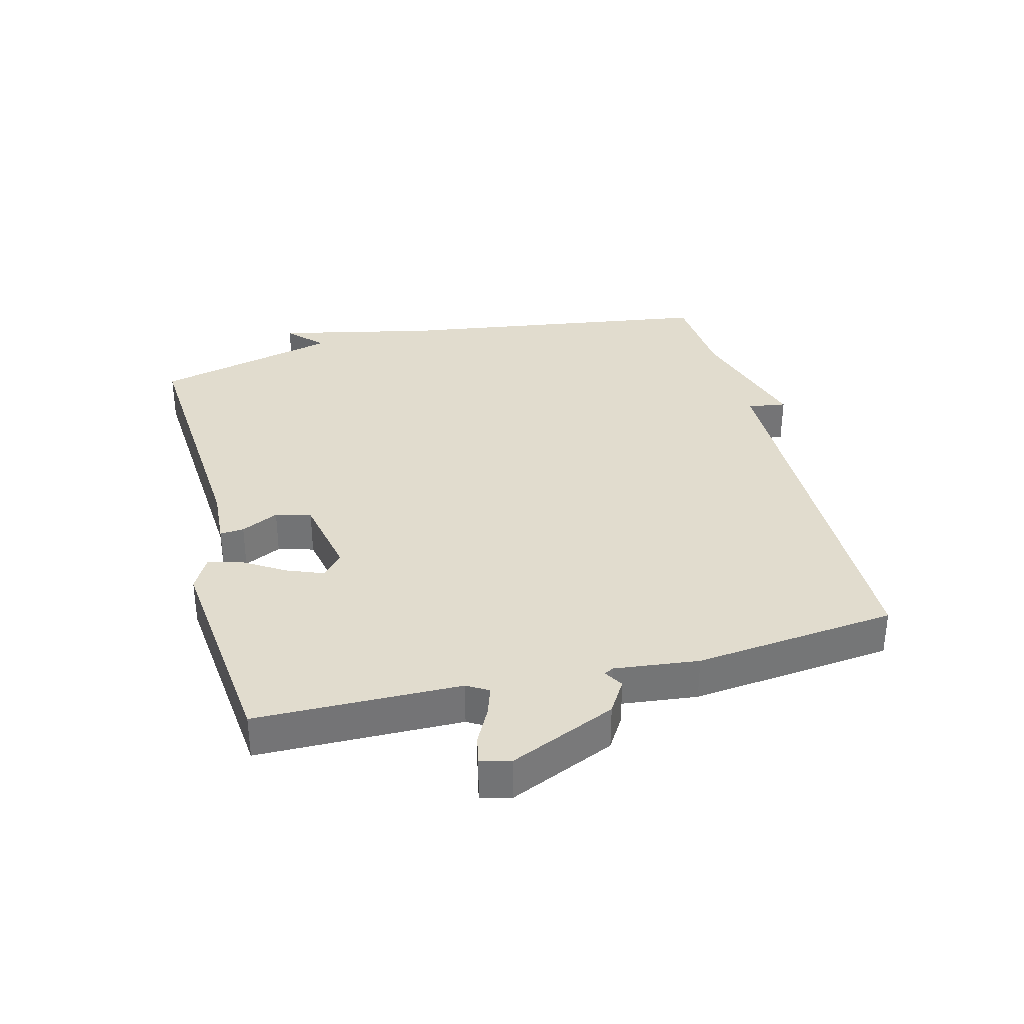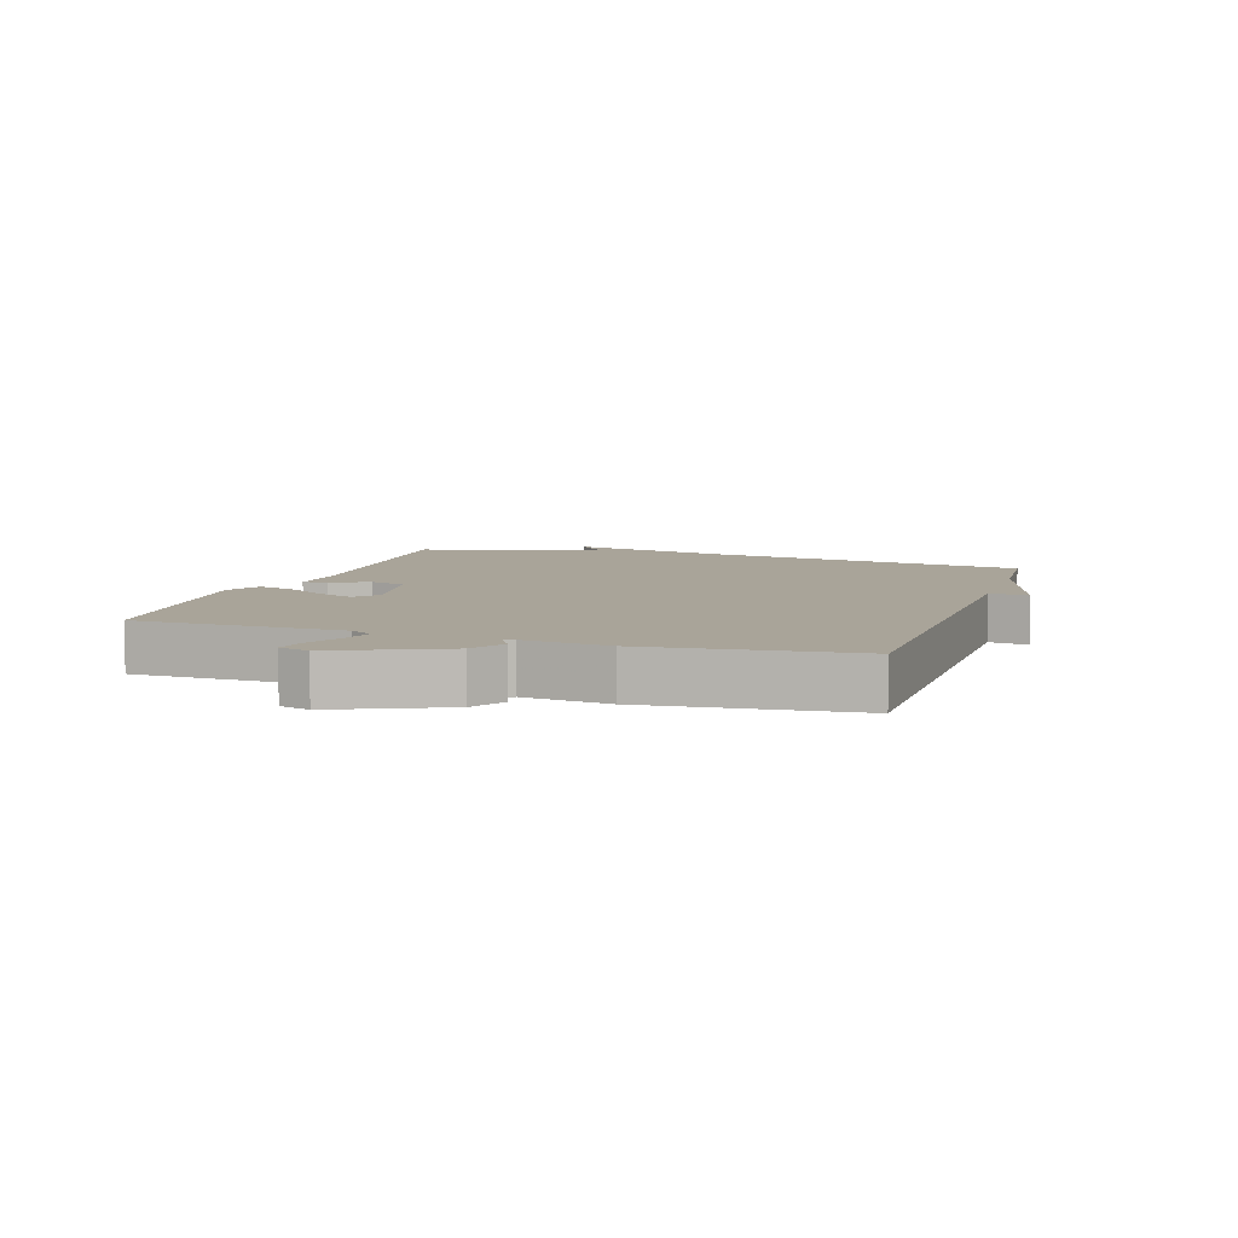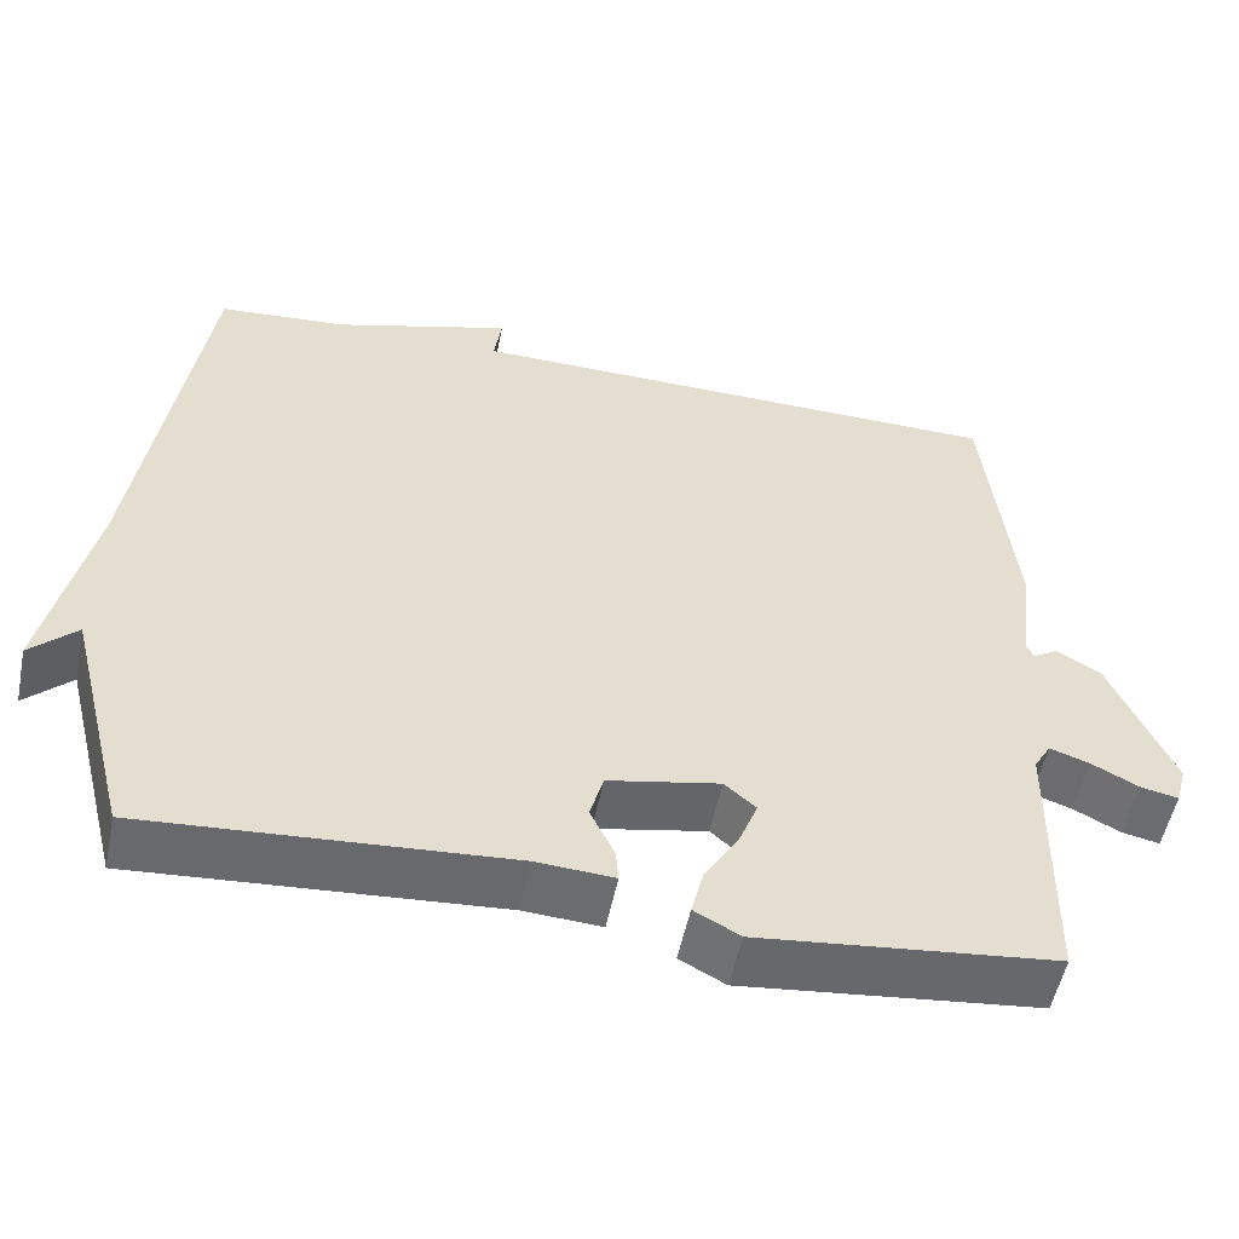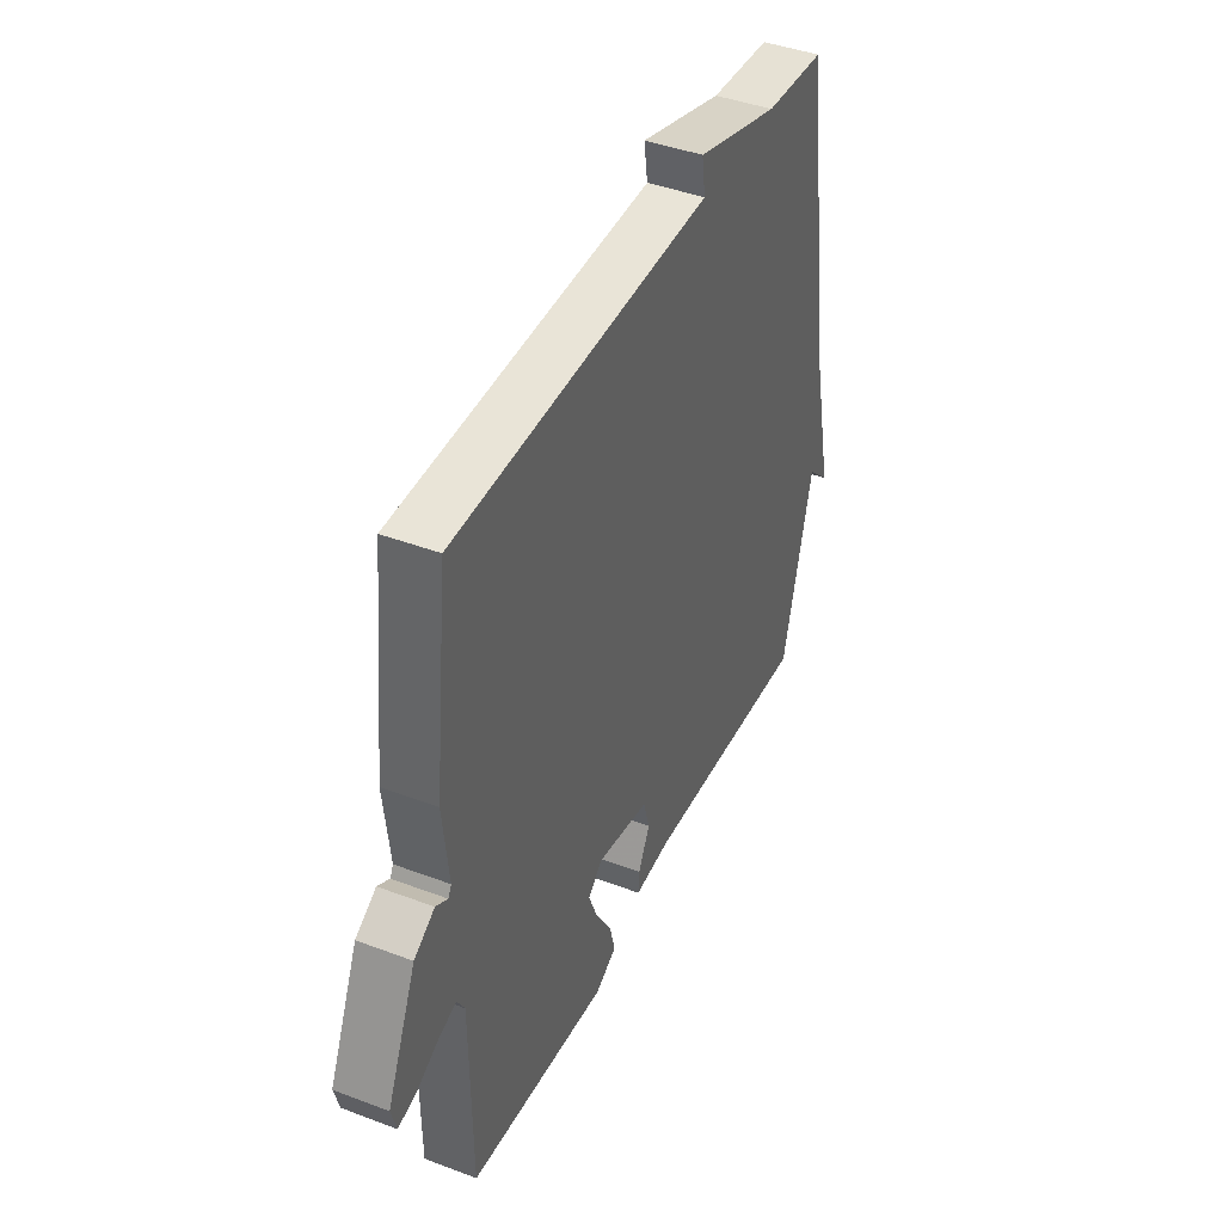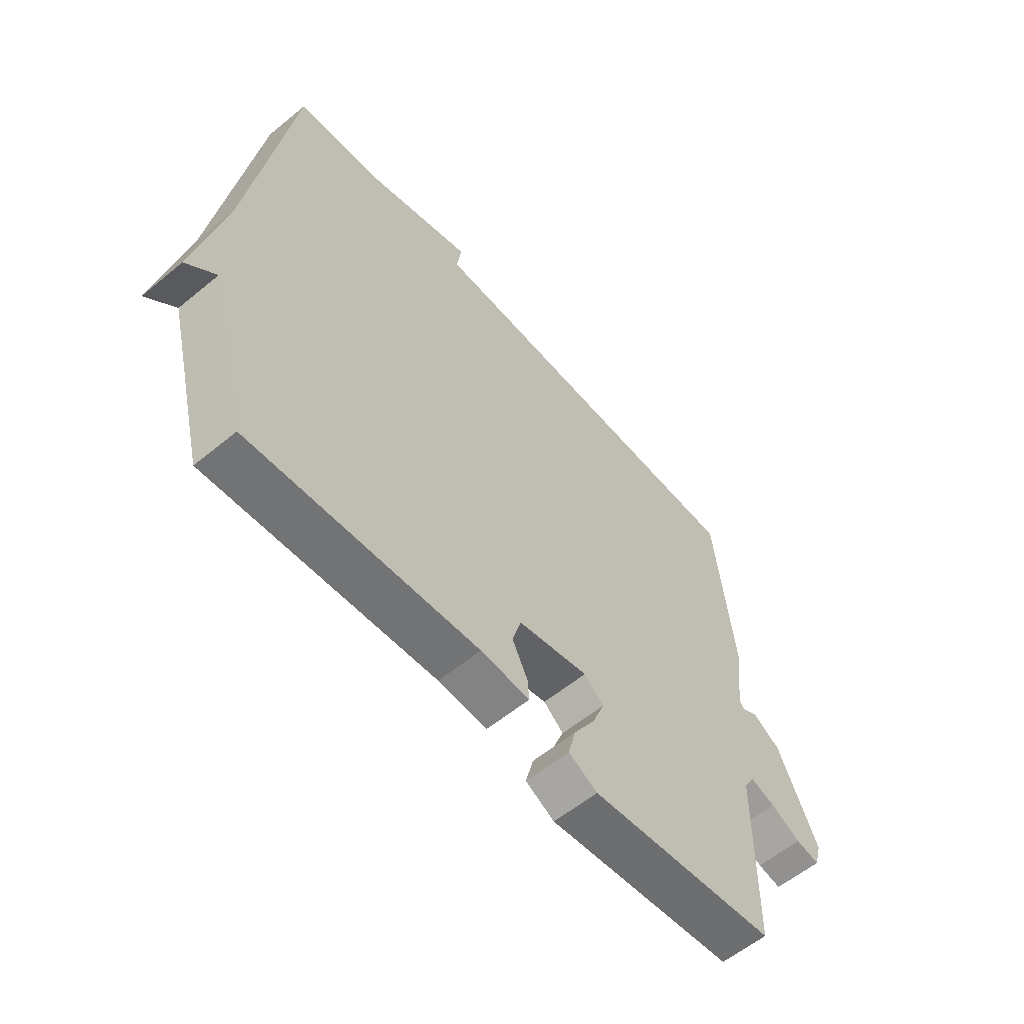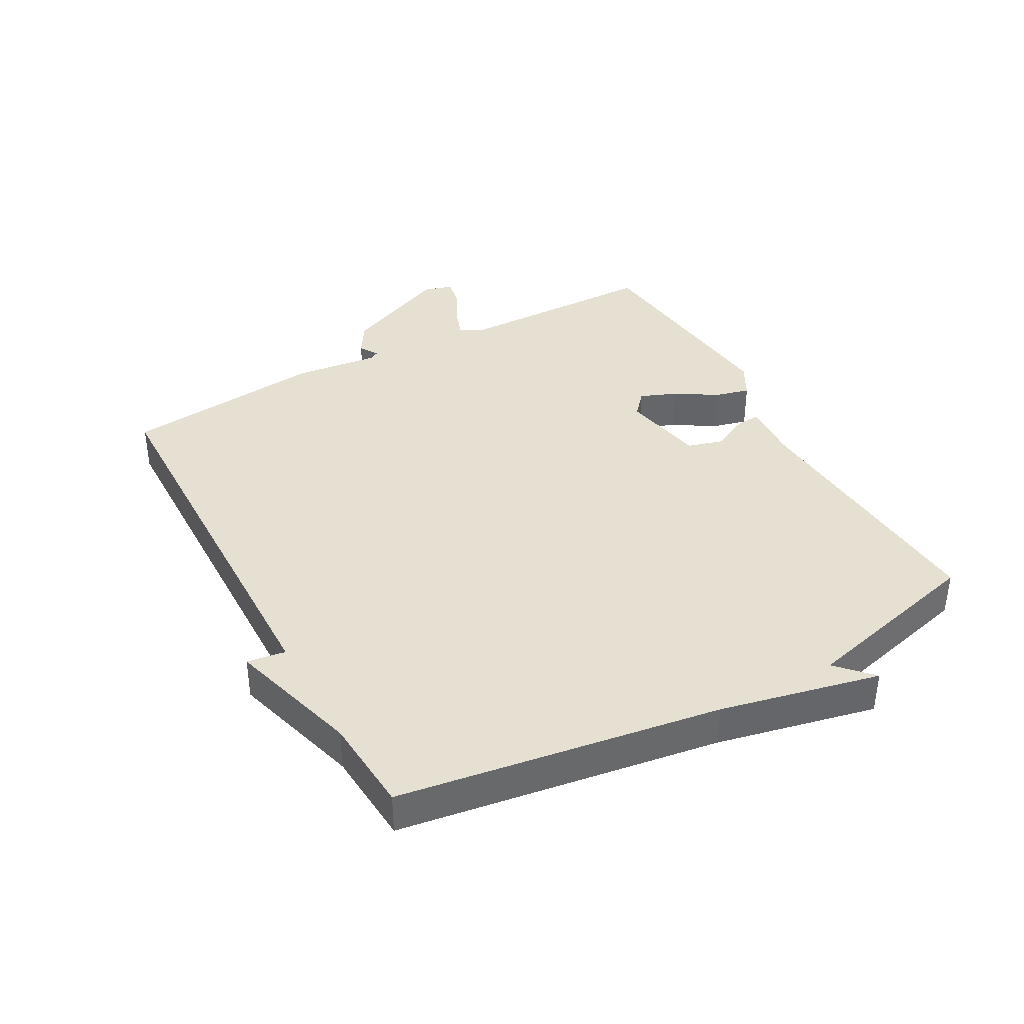
<metadata>
{"format":"obj","ext":"obj","renderer":"f3d","projection":"perspective","resolution":1024,"background":"white","views":[{"elev":34.1,"azim":-104.4,"up":"+Y"},{"elev":7.2,"azim":-72.0,"up":"+Y"},{"elev":-53.2,"azim":168.5,"up":"+Z"},{"elev":42.4,"azim":-65.7,"up":"+Z"},{"elev":-58.6,"azim":130.4,"up":"+Z"},{"elev":38.5,"azim":61.3,"up":"+Y"}]}
</metadata>
<code>
v -0.5 0.07 0.5
v 0.148 0.07 0.511
v 0.139 0.07 0.572
v 0.348 0.07 0.511
v 0.5 0.07 0.5
v 0.575 0.07 -0.007
v 0.63 0.07 -0.259
v 0.575 0.07 -0.207
v 0.5 0.07 -0.5
v 0.073 0.07 -0.471
v -0.019 0.07 -0.477
v -0.016 0.07 -0.439
v 0.013 0.07 -0.38
v -0.003 0.07 -0.324
v -0.135 0.07 -0.298
v -0.172 0.07 -0.33
v -0.149 0.07 -0.388
v -0.109 0.07 -0.453
v -0.095 0.07 -0.508
v -0.149 0.07 -0.537
v -0.5 0.07 -0.5
v -0.504 0.07 -0.177
v -0.524 0.07 -0.143
v -0.571 0.07 -0.159
v -0.627 0.07 -0.188
v -0.671 0.07 -0.197
v -0.684 0.07 -0.15
v -0.61 0.07 0.018
v -0.558 0.07 0.05
v -0.528 0.07 0.032
v -0.52 0.07 0.047
v -0.535 0.07 0.18
v -0.5 0 0.5
v 0.148 0 0.511
v 0.139 0 0.572
v 0.348 0 0.511
v 0.5 0 0.5
v 0.575 0 -0.007
v 0.63 0 -0.259
v 0.575 0 -0.207
v 0.5 0 -0.5
v 0.073 0 -0.471
v -0.019 0 -0.477
v -0.016 0 -0.439
v 0.013 0 -0.38
v -0.003 0 -0.324
v -0.135 0 -0.298
v -0.172 0 -0.33
v -0.149 0 -0.388
v -0.109 0 -0.453
v -0.095 0 -0.508
v -0.149 0 -0.537
v -0.5 0 -0.5
v -0.504 0 -0.177
v -0.524 0 -0.143
v -0.571 0 -0.159
v -0.627 0 -0.188
v -0.671 0 -0.197
v -0.684 0 -0.15
v -0.61 0 0.018
v -0.558 0 0.05
v -0.528 0 0.032
v -0.52 0 0.047
v -0.535 0 0.18
f 31 32 1 2
f 30 31 2
f 28 29 30
f 27 28 30
f 26 27 30
f 25 26 30
f 24 25 30
f 23 24 30 2
f 22 23 2
f 20 21 22
f 19 20 22
f 18 19 22
f 17 18 22
f 16 17 22
f 15 16 22 2
f 14 15 2
f 13 14 2
f 10 11 12 13
f 10 13 2
f 9 10 2
f 8 9 2
f 2 3 4
f 8 2 4
f 7 8 4
f 6 7 4
f 4 5 6
f 34 33 64 63
f 34 63 62
f 62 61 60
f 62 60 59
f 62 59 58
f 62 58 57
f 62 57 56
f 34 62 56 55
f 34 55 54
f 54 53 52
f 54 52 51
f 54 51 50
f 54 50 49
f 54 49 48
f 34 54 48 47
f 34 47 46
f 34 46 45
f 45 44 43 42
f 34 45 42
f 34 42 41
f 34 41 40
f 36 35 34
f 36 34 40
f 36 40 39
f 36 39 38
f 38 37 36
f 1 33 34 2
f 2 34 35 3
f 3 35 36 4
f 4 36 37 5
f 5 37 38 6
f 6 38 39 7
f 7 39 40 8
f 8 40 41 9
f 9 41 42 10
f 10 42 43 11
f 11 43 44 12
f 12 44 45 13
f 13 45 46 14
f 14 46 47 15
f 15 47 48 16
f 16 48 49 17
f 17 49 50 18
f 18 50 51 19
f 19 51 52 20
f 20 52 53 21
f 21 53 54 22
f 22 54 55 23
f 23 55 56 24
f 24 56 57 25
f 25 57 58 26
f 26 58 59 27
f 27 59 60 28
f 28 60 61 29
f 29 61 62 30
f 30 62 63 31
f 31 63 64 32
f 32 64 33 1

</code>
